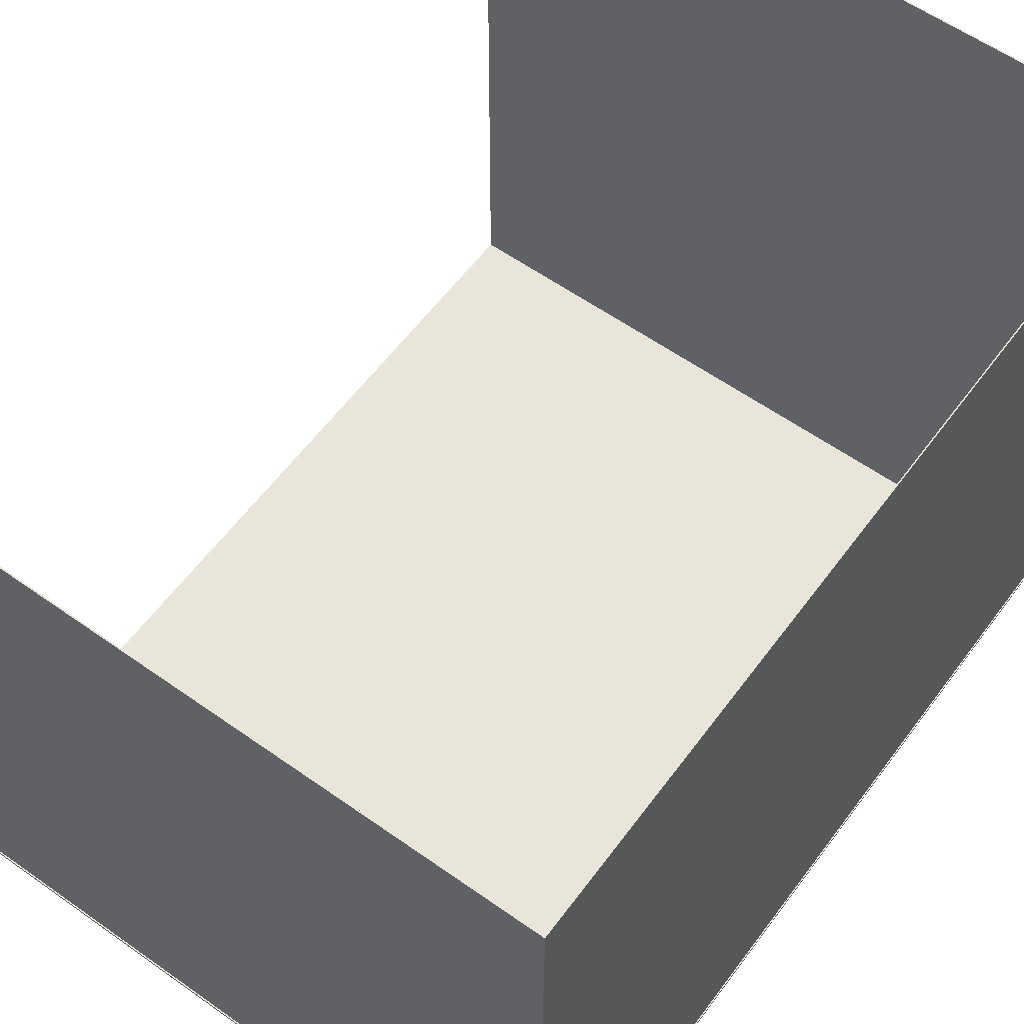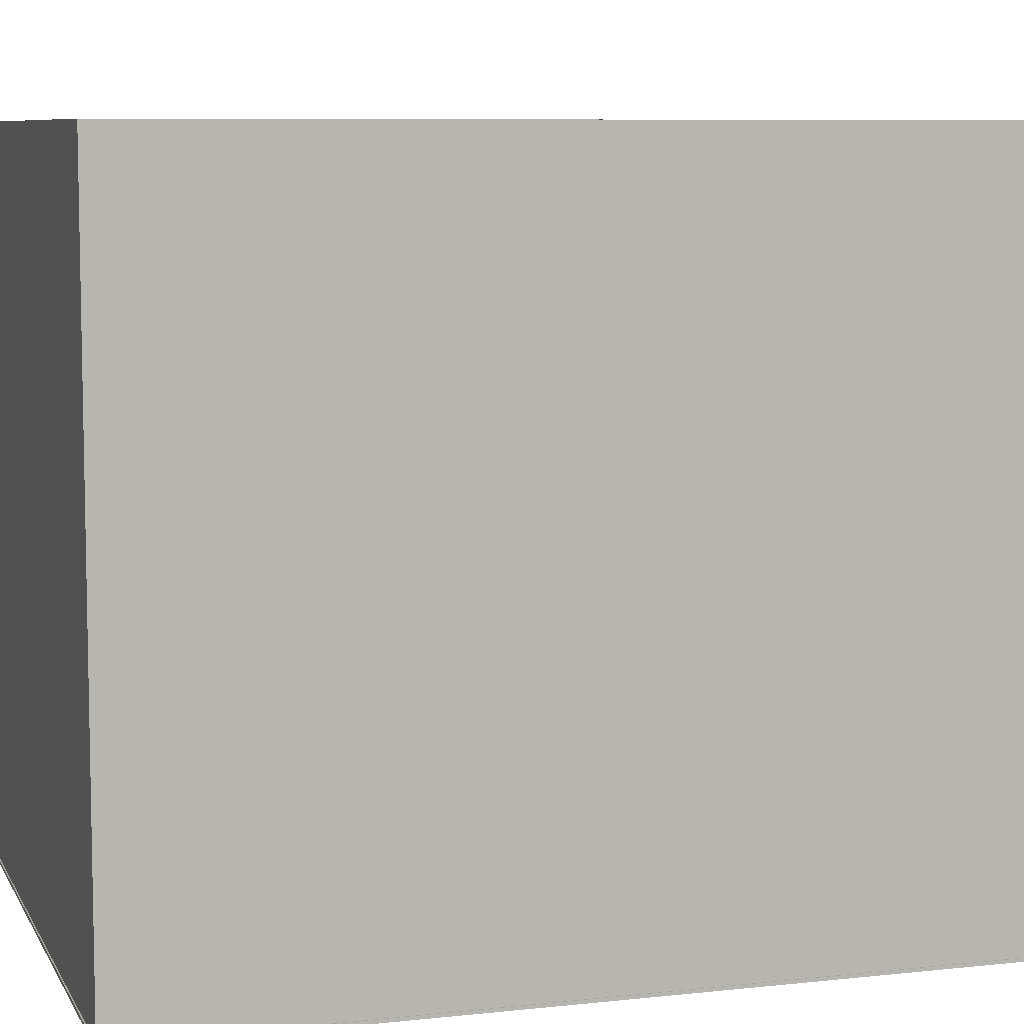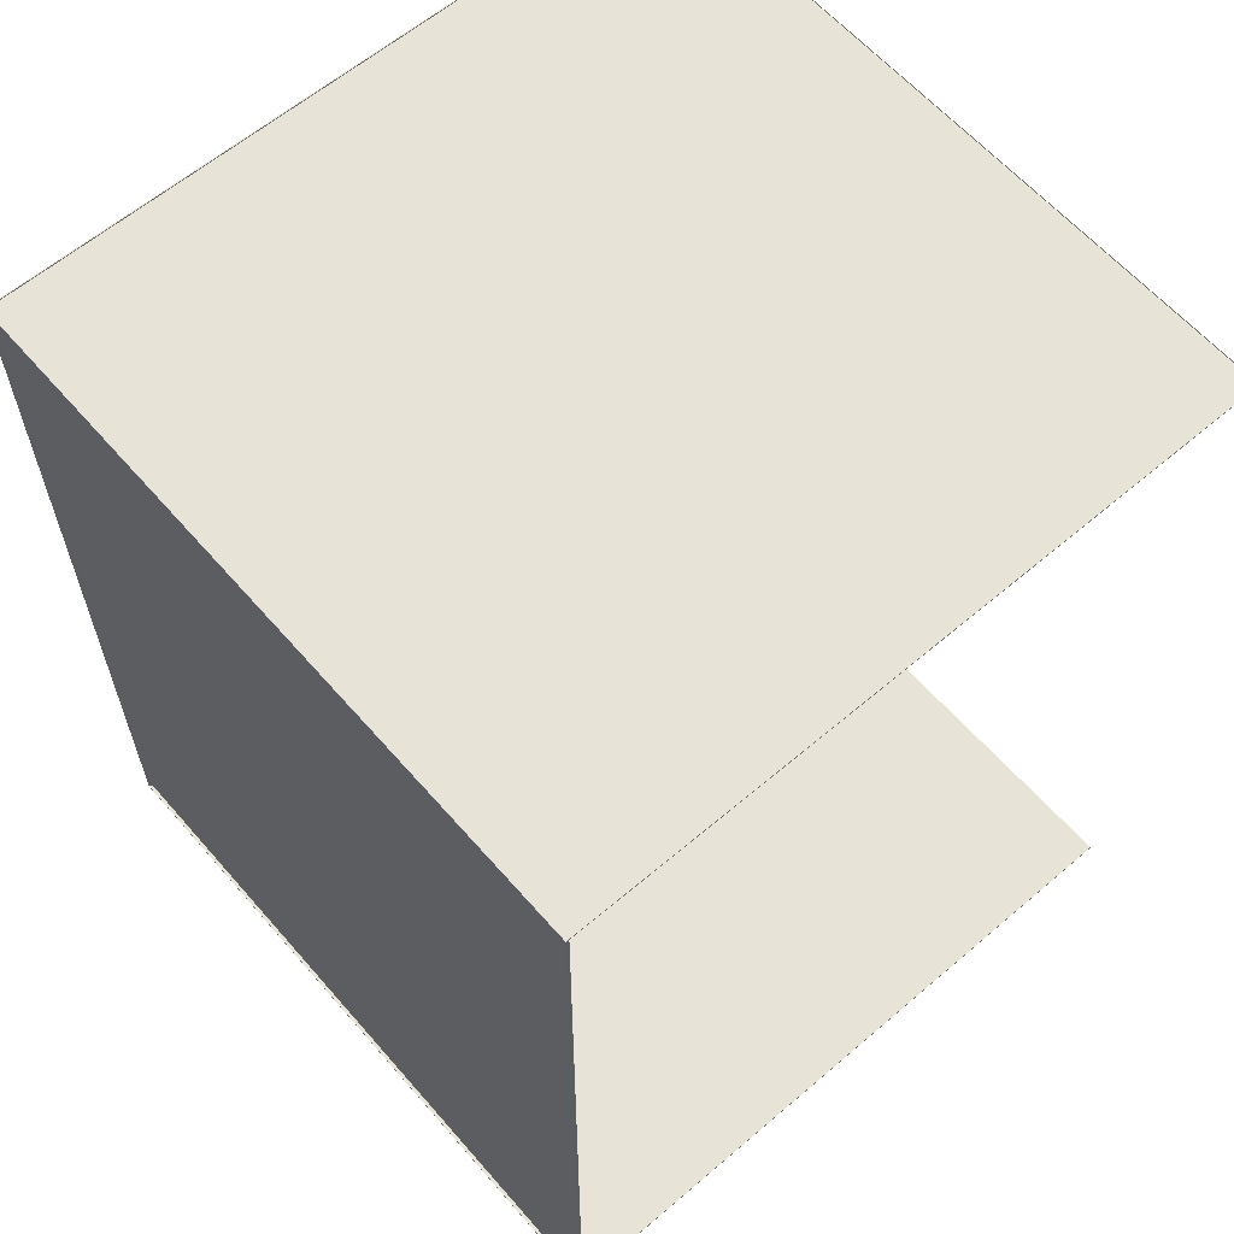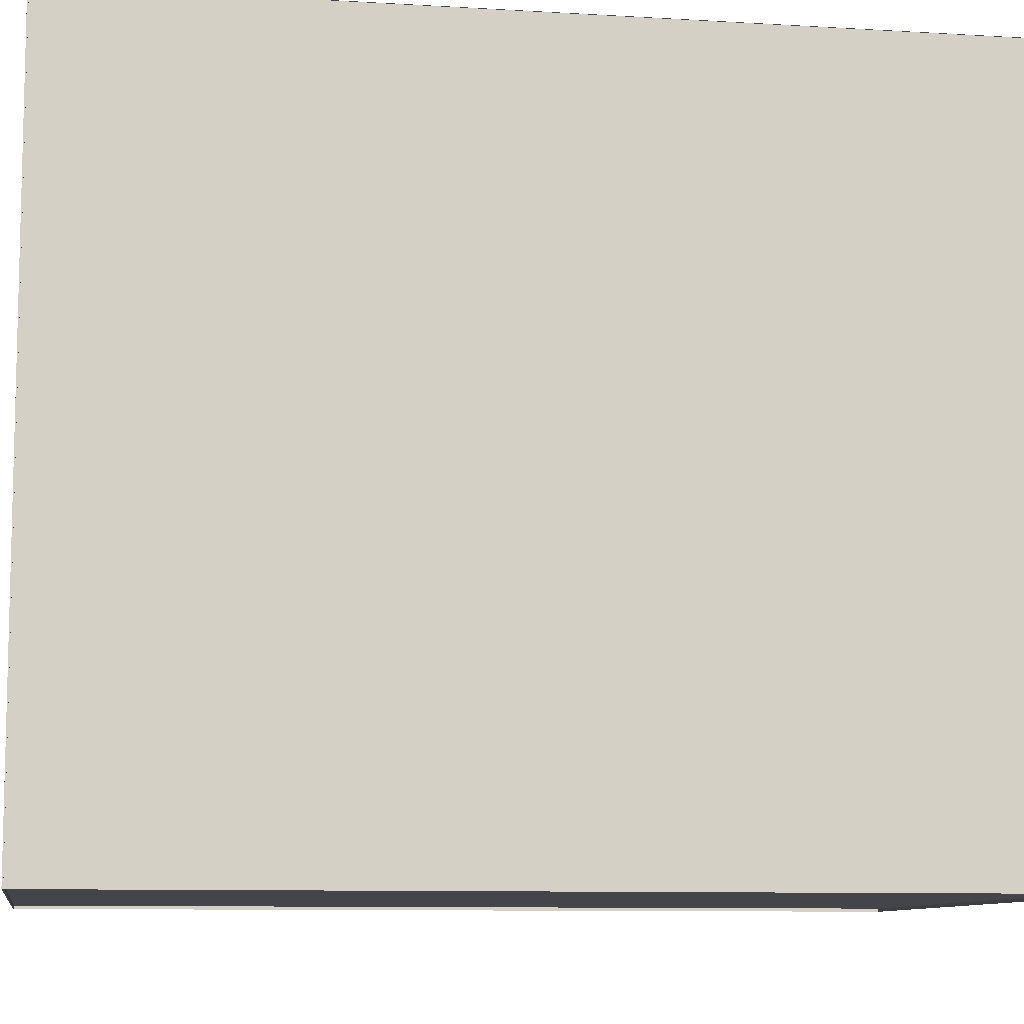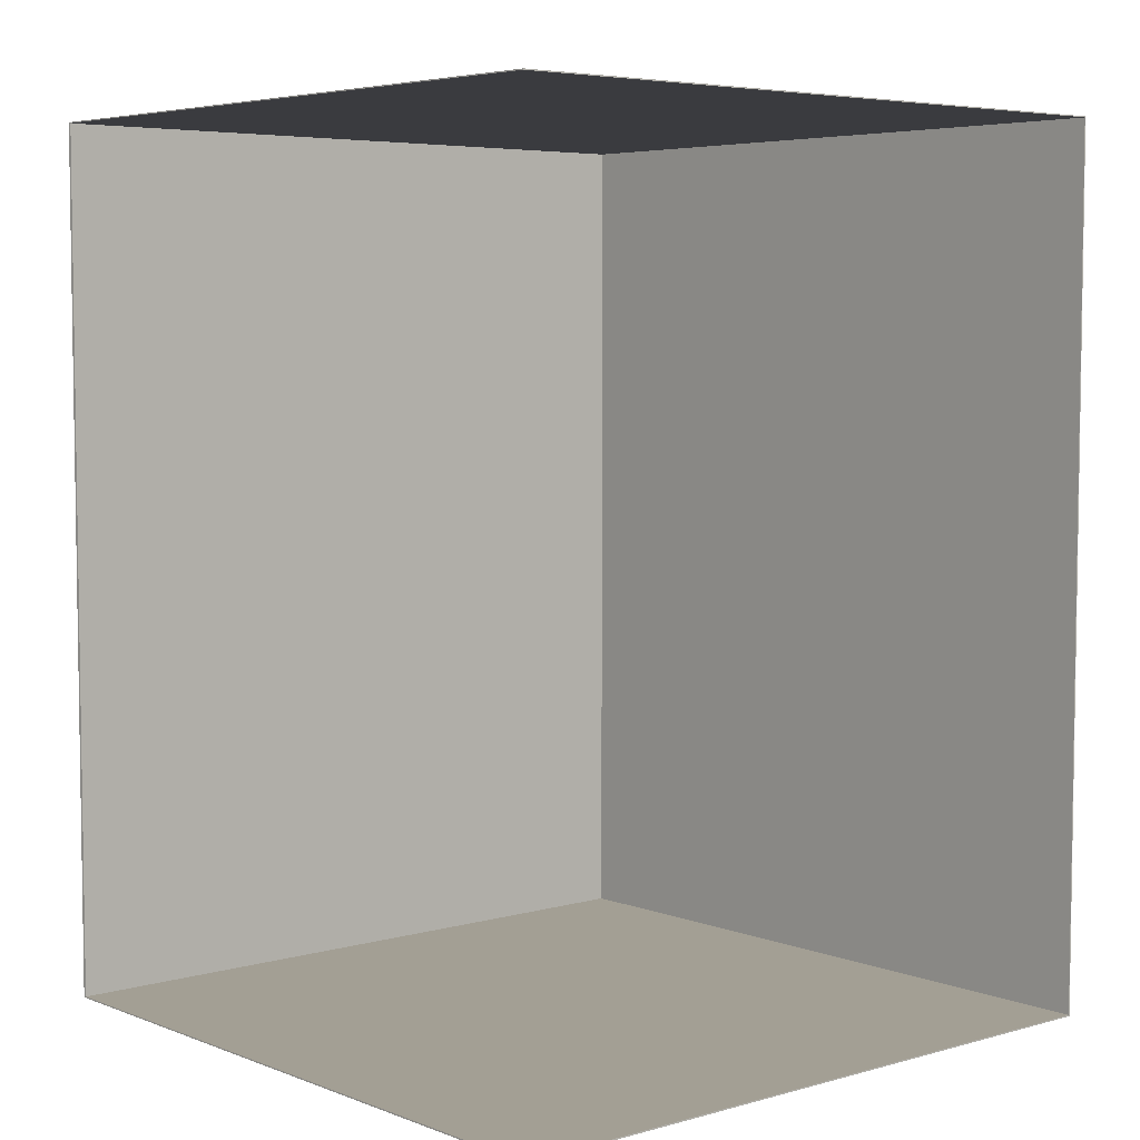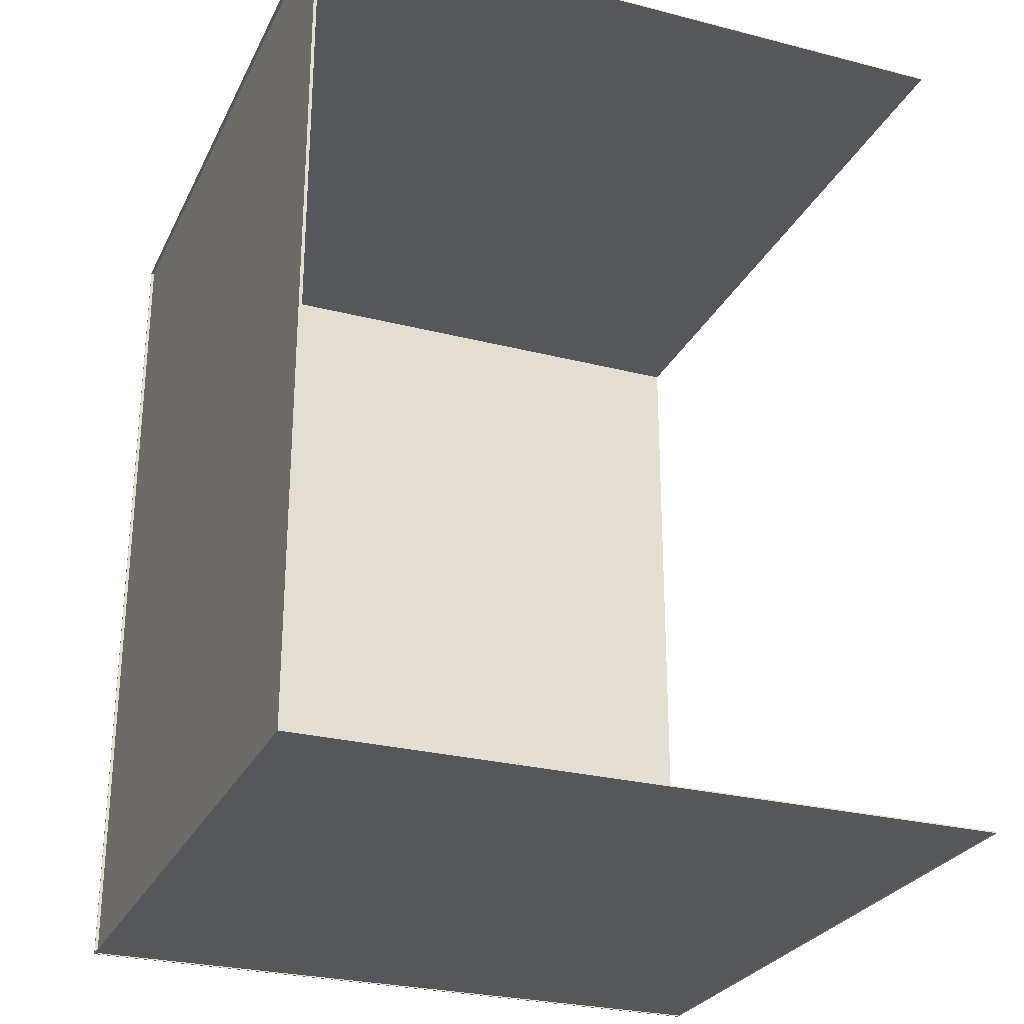
<metadata>
{"format":"obj","ext":"obj","renderer":"f3d","projection":"perspective","resolution":1024,"background":"white","views":[{"elev":58.6,"azim":-143.8,"up":"+Y"},{"elev":7.6,"azim":-107.3,"up":"+Y"},{"elev":61.5,"azim":49.1,"up":"+Z"},{"elev":-9.2,"azim":-99.2,"up":"+Y"},{"elev":5.3,"azim":139.2,"up":"+Z"},{"elev":-27.2,"azim":68.4,"up":"+Z"}]}
</metadata>
<code>
o Cube.001
v -1 -1 1
v -1 1 0.9969
v -1 1 1
v -0.9968 -1 1
v 1 -1 -1.511
v -1 -0.9908 -1.511
v -1 -1 -1.511
v 1 -1 -1.507
v 1 1 0.9969
v -1 -1 0.9969
v 1 -1 0.9969
v 1 1 1
v 1 -1 1
v -0.9968 1 1
v -0.9968 -1 -1.511
v -1 1 -1.511
v -0.9968 1 -1.511
v -1 1 -1.507
v -1 -1 -1.507
v 1 1 -1.507
v 1 1 -1.511
v 1 -0.9908 -1.511
v -1 -0.9908 1
v 1 -0.9908 1
f 1 3 2
f 3 1 4
f 5 7 6
f 7 5 8
f 9 11 10
f 3 12 9
f 12 13 11
f 13 1 10
f 14 4 15
f 16 3 14
f 1 7 15
f 7 16 17
f 18 19 8
f 5 21 20
f 21 16 18
f 16 7 19
f 22 6 23
f 13 5 22
f 7 1 23
f 1 13 24
f 1 2 10
f 3 4 14
f 5 6 22
f 7 8 19
f 9 10 2
f 3 9 2
f 12 11 9
f 13 10 11
f 14 15 17
f 16 14 17
f 1 15 4
f 7 17 15
f 18 8 20
f 5 20 8
f 21 18 20
f 16 19 18
f 22 23 24
f 13 22 24
f 7 23 6
f 1 24 23

</code>
